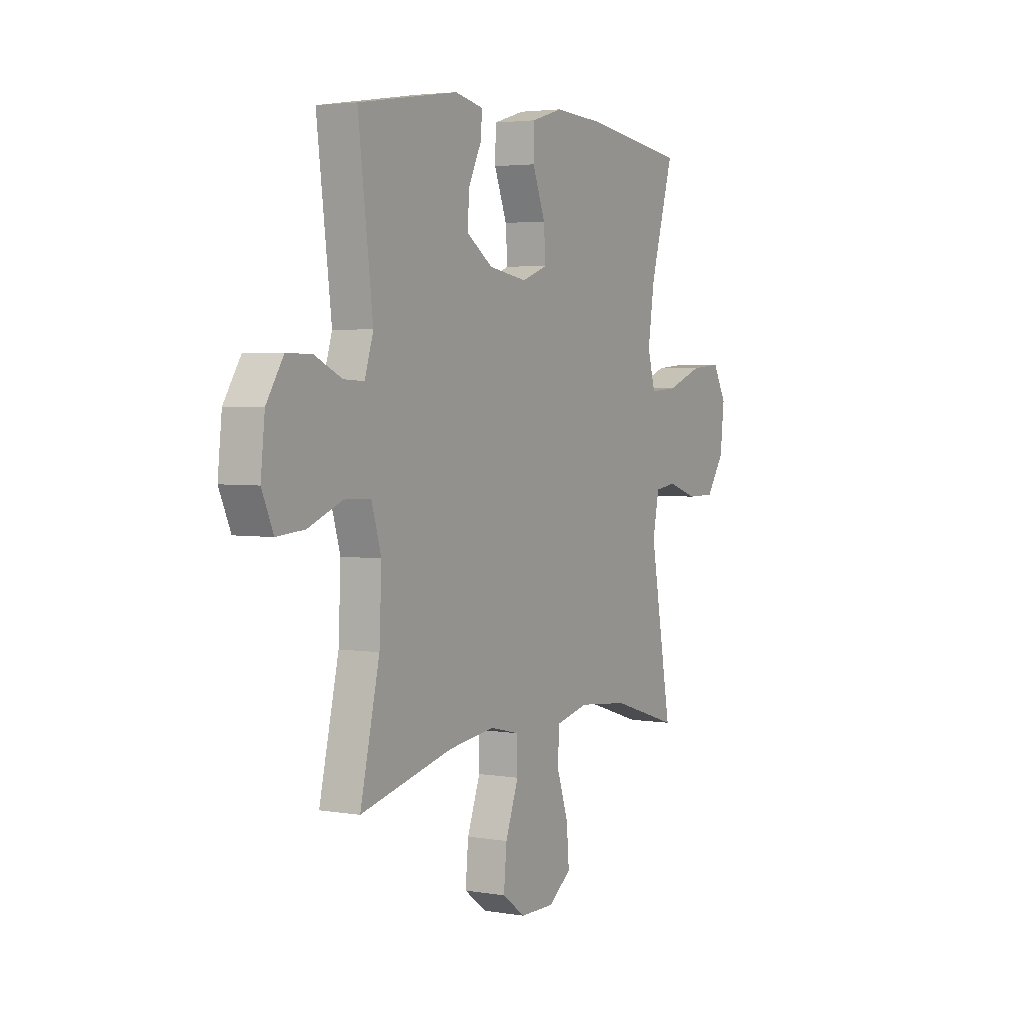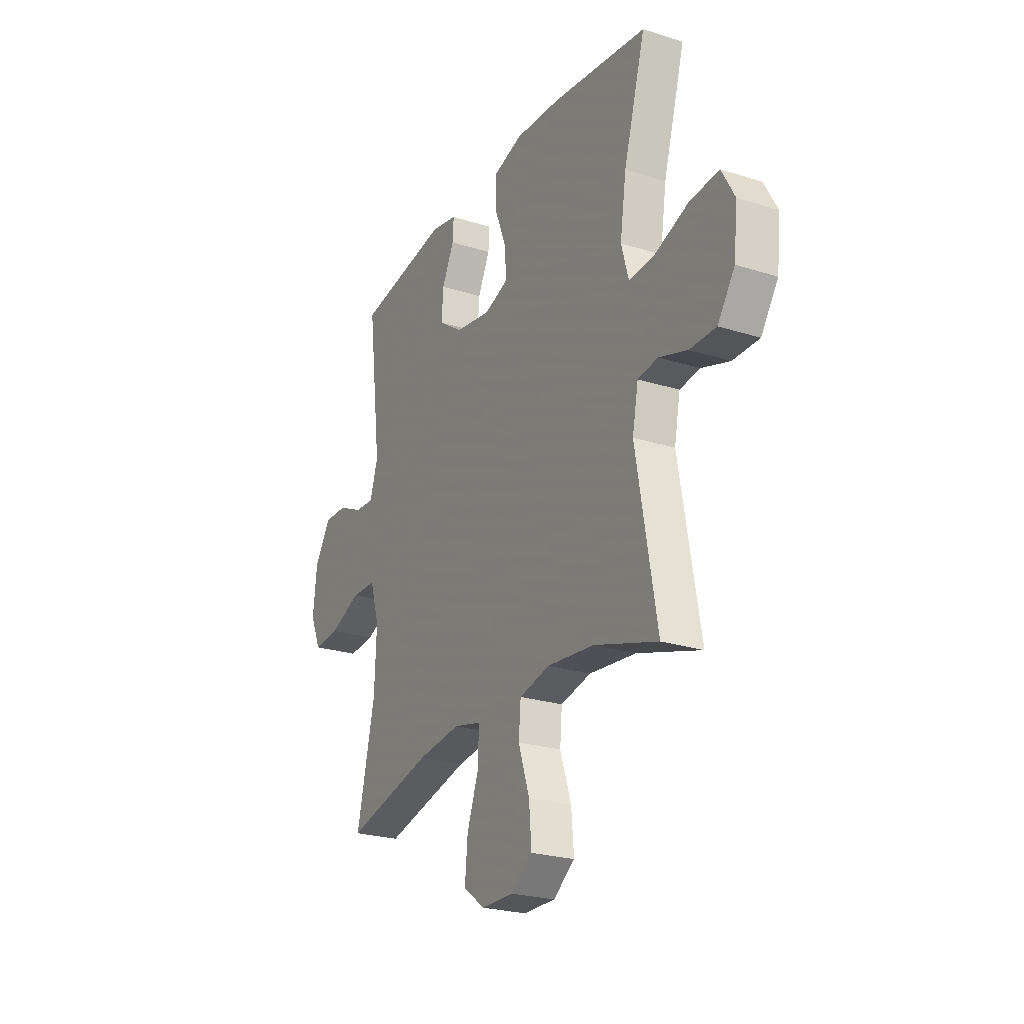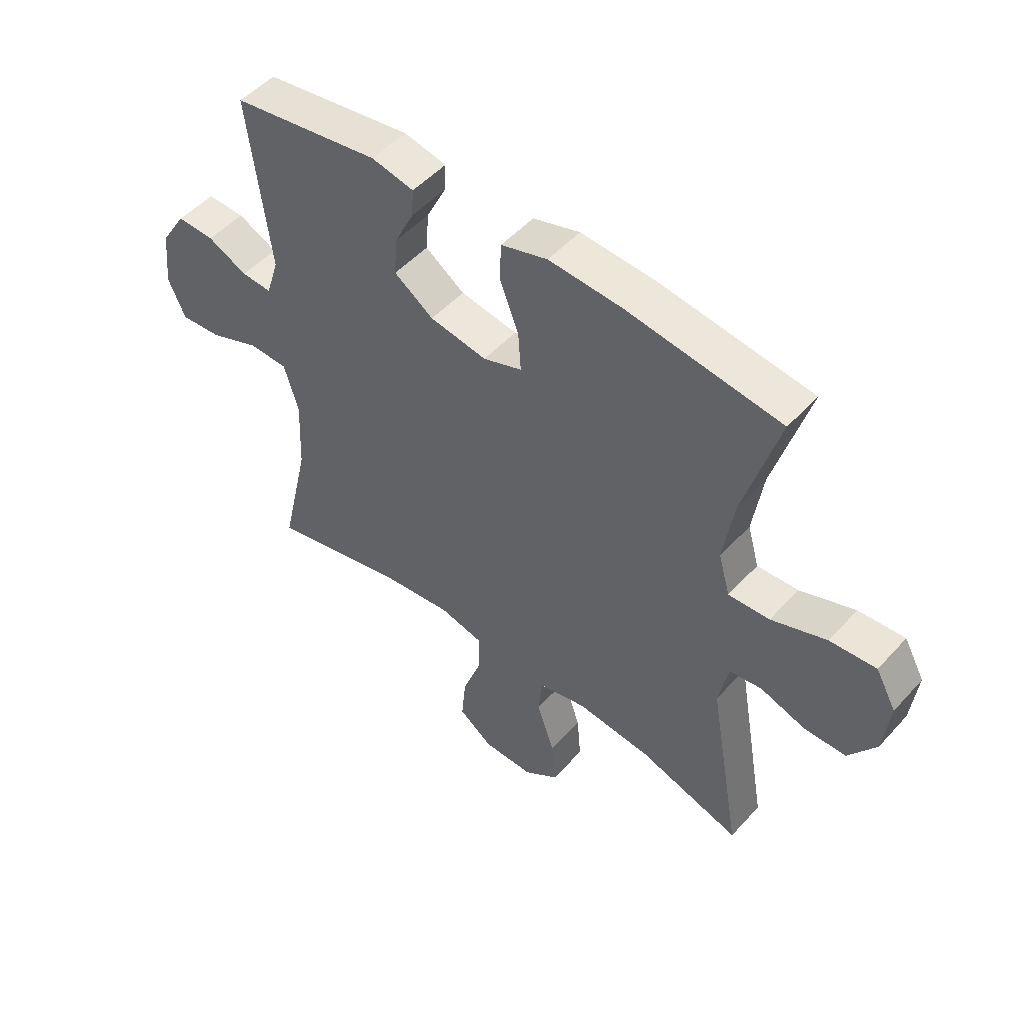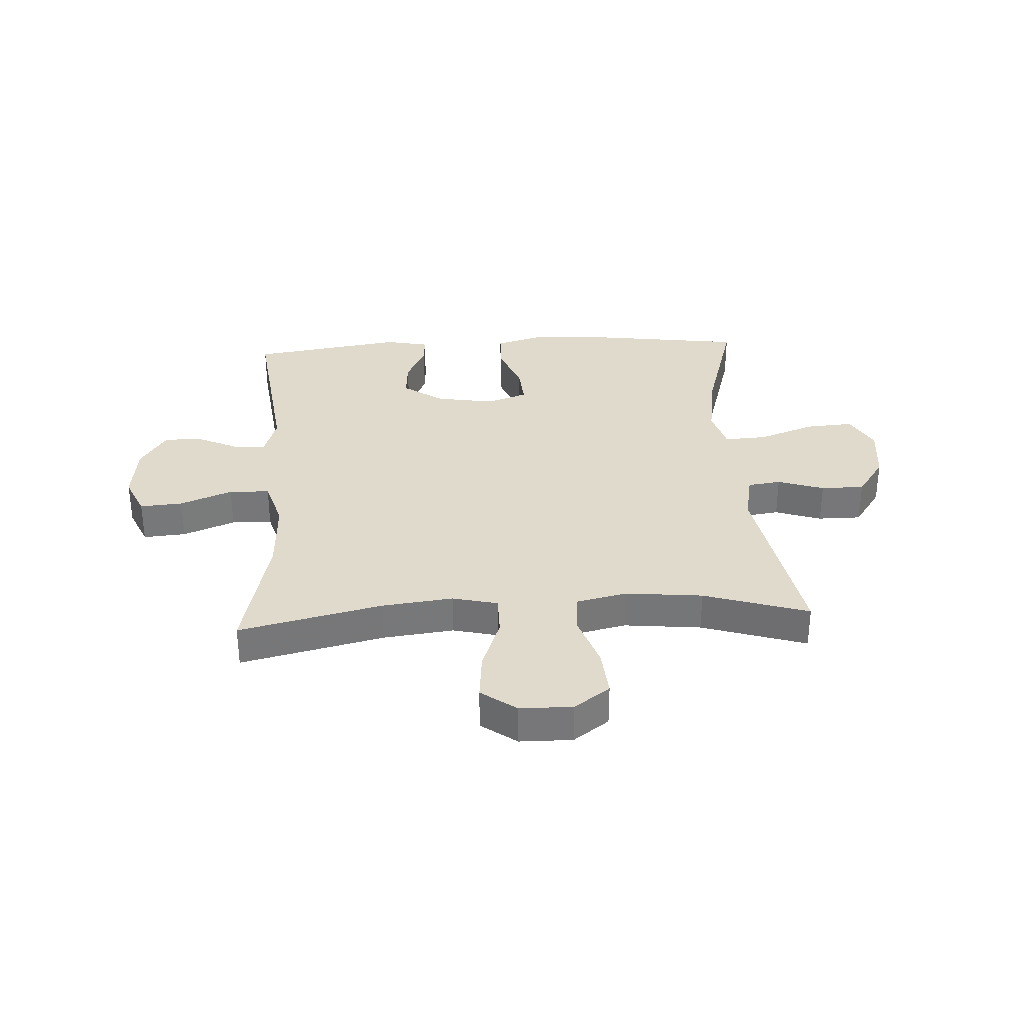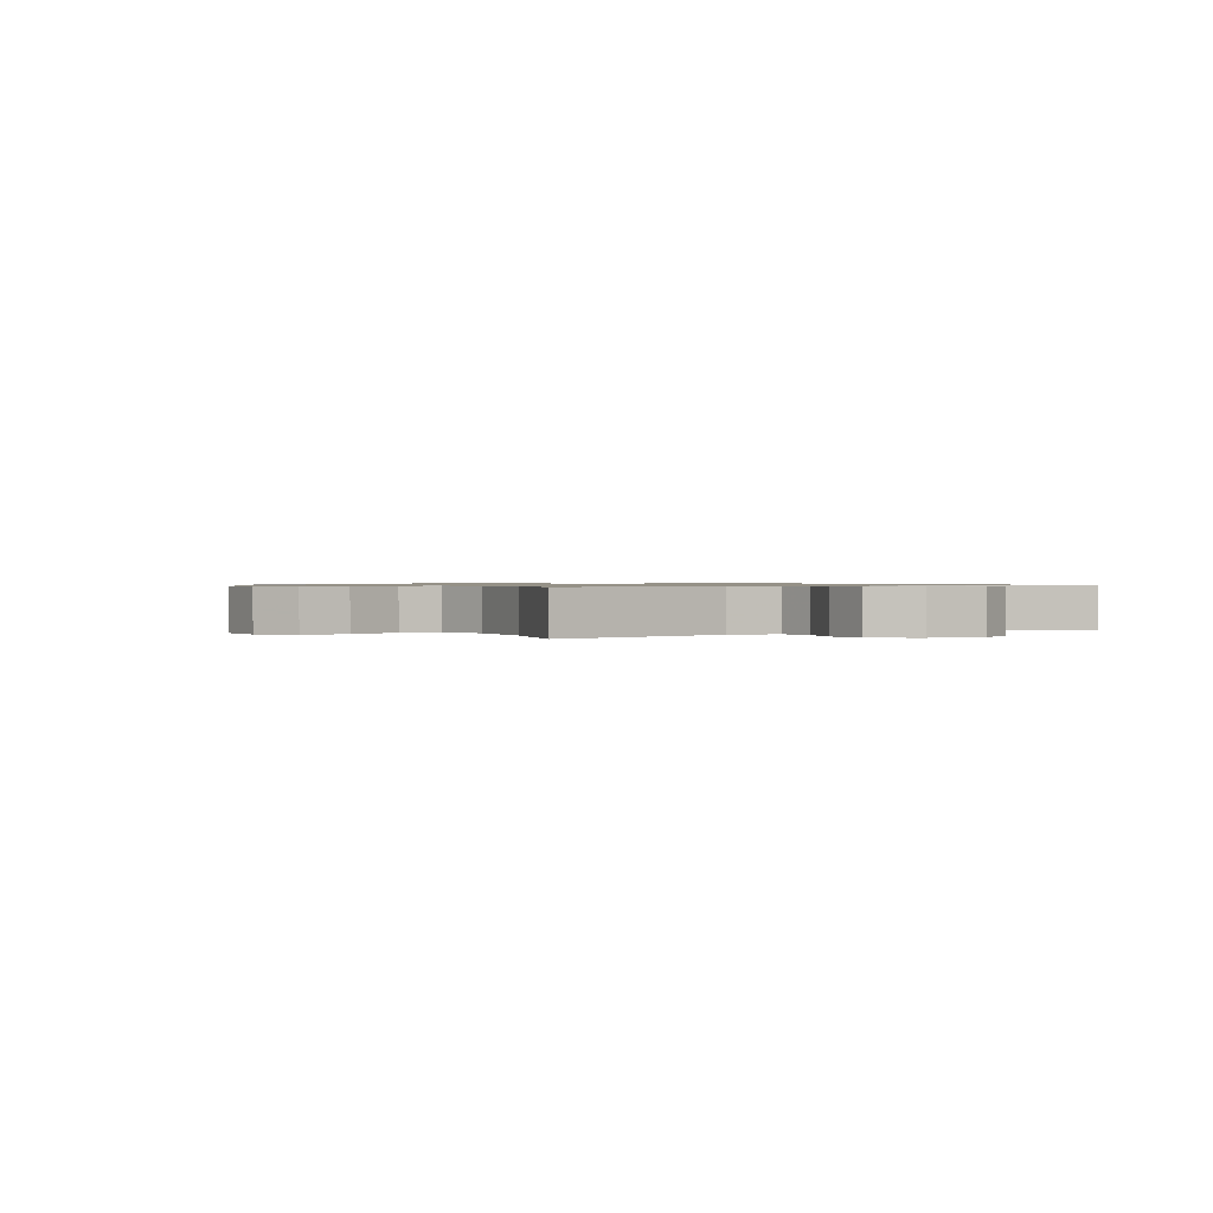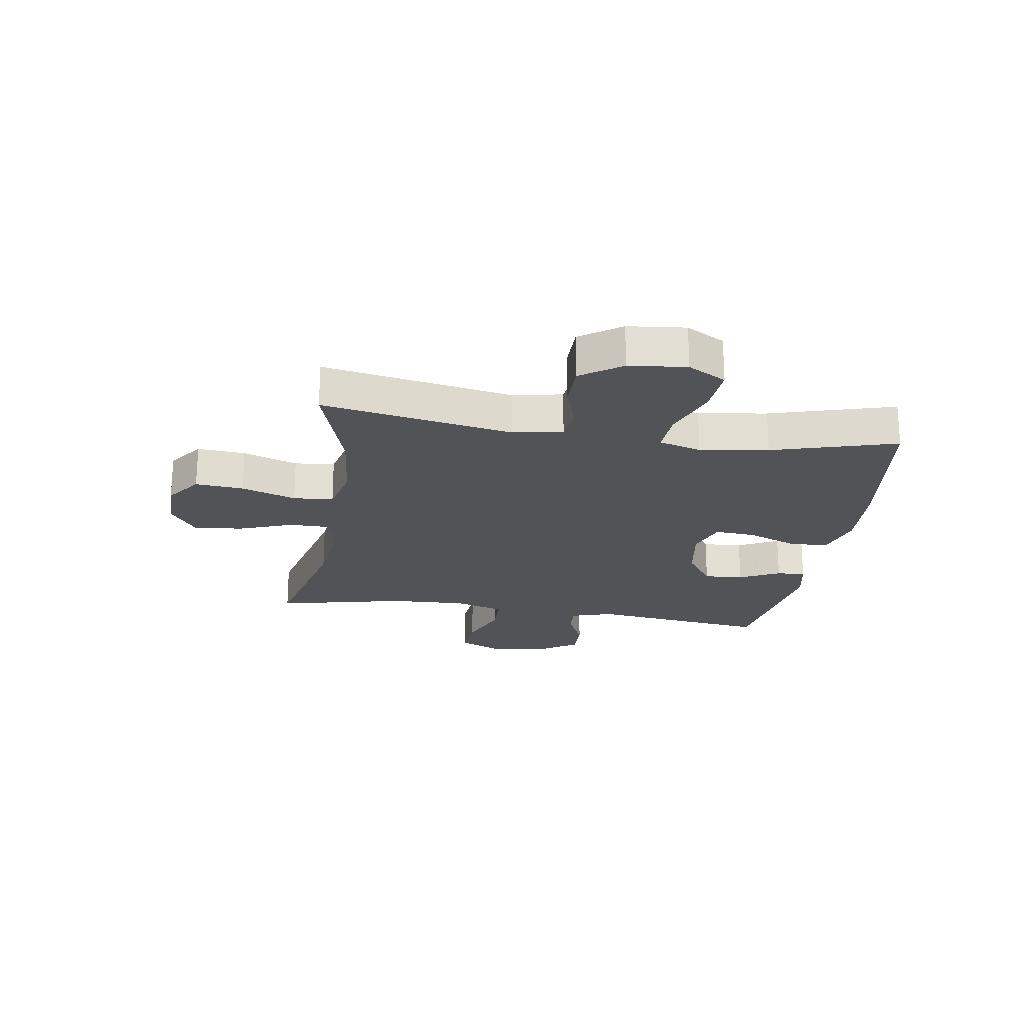
<metadata>
{"format":"obj","ext":"obj","renderer":"f3d","projection":"perspective","resolution":1024,"background":"white","views":[{"elev":3.5,"azim":119.5,"up":"+Z"},{"elev":-24.5,"azim":-117.4,"up":"+Z"},{"elev":50.3,"azim":-139.6,"up":"+Z"},{"elev":33.0,"azim":176.8,"up":"+Y"},{"elev":0.8,"azim":-121.7,"up":"+Y"},{"elev":-22.0,"azim":-99.0,"up":"+Y"}]}
</metadata>
<code>
v -0.5 0.07 -0.5
v -0.441 0.07 -0.168
v -0.458 0.07 -0.082
v -0.516 0.07 -0.074
v -0.597 0.07 -0.101
v -0.673 0.07 -0.101
v -0.722 0.07 -0.03
v -0.733 0.07 0.07
v -0.696 0.07 0.137
v -0.613 0.07 0.131
v -0.514 0.07 0.095
v -0.44 0.07 0.091
v -0.419 0.07 0.165
v -0.437 0.07 0.284
v -0.5 0.07 0.5
v -0.224 0.07 0.538
v -0.092 0.07 0.546
v -0.008 0.07 0.521
v -0.006 0.07 0.452
v -0.04 0.07 0.364
v -0.045 0.07 0.294
v 0.025 0.07 0.269
v 0.128 0.07 0.286
v 0.199 0.07 0.335
v 0.194 0.07 0.404
v 0.159 0.07 0.475
v 0.156 0.07 0.525
v 0.232 0.07 0.541
v 0.5 0.07 0.5
v 0.461 0.07 0.186
v 0.484 0.07 0.113
v 0.539 0.07 0.116
v 0.611 0.07 0.15
v 0.679 0.07 0.152
v 0.725 0.07 0.08
v 0.736 0.07 -0.023
v 0.705 0.07 -0.093
v 0.63 0.07 -0.087
v 0.539 0.07 -0.051
v 0.468 0.07 -0.053
v 0.442 0.07 -0.14
v 0.448 0.07 -0.274
v 0.5 0.07 -0.5
v 0.25 0.07 -0.441
v 0.125 0.07 -0.426
v 0.046 0.07 -0.445
v 0.046 0.07 -0.516
v 0.081 0.07 -0.611
v 0.089 0.07 -0.696
v 0.027 0.07 -0.741
v -0.065 0.07 -0.742
v -0.127 0.07 -0.697
v -0.12 0.07 -0.613
v -0.088 0.07 -0.518
v -0.094 0.07 -0.448
v -0.182 0.07 -0.428
v -0.317 0.07 -0.442
v -0.5 0 -0.5
v -0.441 0 -0.168
v -0.458 0 -0.082
v -0.516 0 -0.074
v -0.597 0 -0.101
v -0.673 0 -0.101
v -0.722 0 -0.03
v -0.733 0 0.07
v -0.696 0 0.137
v -0.613 0 0.131
v -0.514 0 0.095
v -0.44 0 0.091
v -0.419 0 0.165
v -0.437 0 0.284
v -0.5 0 0.5
v -0.224 0 0.538
v -0.092 0 0.546
v -0.008 0 0.521
v -0.006 0 0.452
v -0.04 0 0.364
v -0.045 0 0.294
v 0.025 0 0.269
v 0.128 0 0.286
v 0.199 0 0.335
v 0.194 0 0.404
v 0.159 0 0.475
v 0.156 0 0.525
v 0.232 0 0.541
v 0.5 0 0.5
v 0.461 0 0.186
v 0.484 0 0.113
v 0.539 0 0.116
v 0.611 0 0.15
v 0.679 0 0.152
v 0.725 0 0.08
v 0.736 0 -0.023
v 0.705 0 -0.093
v 0.63 0 -0.087
v 0.539 0 -0.051
v 0.468 0 -0.053
v 0.442 0 -0.14
v 0.448 0 -0.274
v 0.5 0 -0.5
v 0.25 0 -0.441
v 0.125 0 -0.426
v 0.046 0 -0.445
v 0.046 0 -0.516
v 0.081 0 -0.611
v 0.089 0 -0.696
v 0.027 0 -0.741
v -0.065 0 -0.742
v -0.127 0 -0.697
v -0.12 0 -0.613
v -0.088 0 -0.518
v -0.094 0 -0.448
v -0.182 0 -0.428
v -0.317 0 -0.442
f 52 53 54
f 51 52 54
f 50 51 54
f 49 50 54
f 48 49 54
f 47 48 54
f 46 47 54 55
f 45 46 55 56
f 42 43 44
f 41 42 44 45
f 40 41 45 56
f 37 38 39
f 36 37 39
f 35 36 39
f 34 35 39
f 33 34 39
f 32 33 39
f 31 32 39 40
f 40 56 57
f 31 40 57
f 30 31 57
f 28 29 30
f 27 28 30
f 26 27 30
f 25 26 30
f 18 19 20
f 17 18 20
f 16 17 20
f 15 16 20
f 14 15 20
f 13 14 20 21
f 12 13 21 22
f 9 10 11
f 8 9 11
f 7 8 11
f 6 7 11
f 5 6 11
f 4 5 11
f 3 4 11 12
f 12 22 23
f 3 12 23
f 2 3 23
f 2 23 24
f 1 2 24
f 57 1 24
f 30 57 24
f 24 25 30
f 111 110 109
f 111 109 108
f 111 108 107
f 111 107 106
f 111 106 105
f 111 105 104
f 112 111 104 103
f 113 112 103 102
f 101 100 99
f 102 101 99 98
f 113 102 98 97
f 96 95 94
f 96 94 93
f 96 93 92
f 96 92 91
f 96 91 90
f 96 90 89
f 97 96 89 88
f 114 113 97
f 114 97 88
f 114 88 87
f 87 86 85
f 87 85 84
f 87 84 83
f 87 83 82
f 77 76 75
f 77 75 74
f 77 74 73
f 77 73 72
f 77 72 71
f 78 77 71 70
f 79 78 70 69
f 68 67 66
f 68 66 65
f 68 65 64
f 68 64 63
f 68 63 62
f 68 62 61
f 69 68 61 60
f 80 79 69
f 80 69 60
f 80 60 59
f 81 80 59
f 81 59 58
f 81 58 114
f 81 114 87
f 87 82 81
f 1 58 59 2
f 2 59 60 3
f 3 60 61 4
f 4 61 62 5
f 5 62 63 6
f 6 63 64 7
f 7 64 65 8
f 8 65 66 9
f 9 66 67 10
f 10 67 68 11
f 11 68 69 12
f 12 69 70 13
f 13 70 71 14
f 14 71 72 15
f 15 72 73 16
f 16 73 74 17
f 17 74 75 18
f 18 75 76 19
f 19 76 77 20
f 20 77 78 21
f 21 78 79 22
f 22 79 80 23
f 23 80 81 24
f 24 81 82 25
f 25 82 83 26
f 26 83 84 27
f 27 84 85 28
f 28 85 86 29
f 29 86 87 30
f 30 87 88 31
f 31 88 89 32
f 32 89 90 33
f 33 90 91 34
f 34 91 92 35
f 35 92 93 36
f 36 93 94 37
f 37 94 95 38
f 38 95 96 39
f 39 96 97 40
f 40 97 98 41
f 41 98 99 42
f 42 99 100 43
f 43 100 101 44
f 44 101 102 45
f 45 102 103 46
f 46 103 104 47
f 47 104 105 48
f 48 105 106 49
f 49 106 107 50
f 50 107 108 51
f 51 108 109 52
f 52 109 110 53
f 53 110 111 54
f 54 111 112 55
f 55 112 113 56
f 56 113 114 57
f 57 114 58 1

</code>
